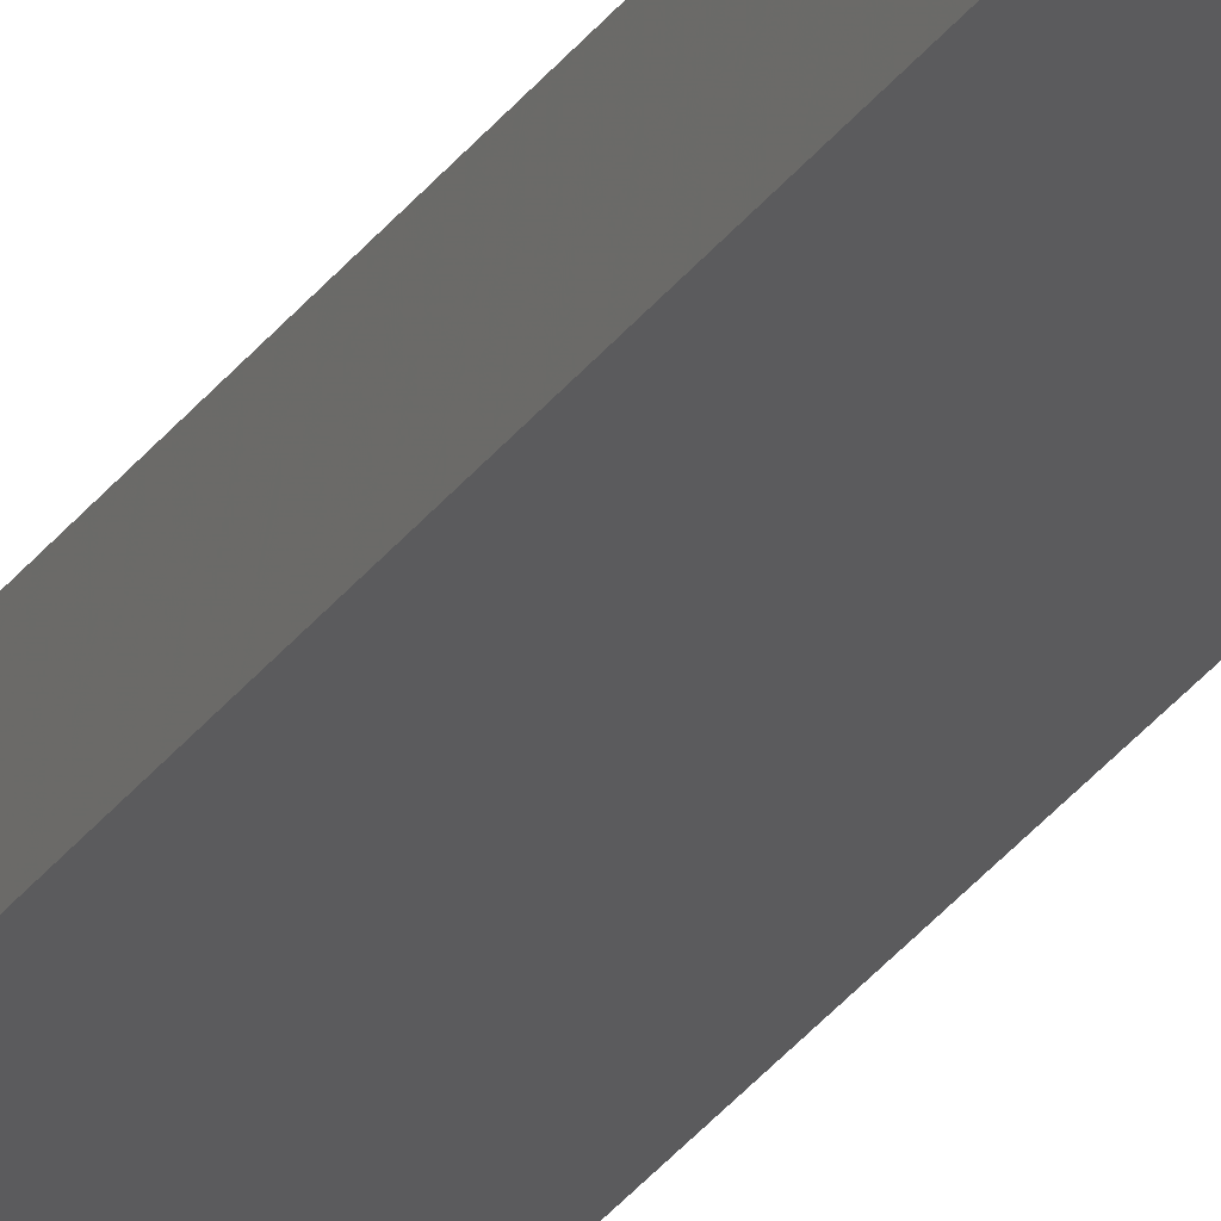
<metadata>
{"format":"stl","ext":"stl","renderer":"f3d","projection":"perspective","resolution":1024,"background":"white","views":[{"elev":-26.8,"azim":154.0,"up":"+Y"}]}
</metadata>
<code>
# stl→obj: 29 verts, 53 faces
v 0.01118 0.001234 0
v 0.01275 0.001884 0
v -8.674e-19 0.001234 0
v -3.469e-18 0 0
v 0.01414 0.01012 0
v 0.01562 0.01012 0
v 0.0134 0.003454 0
v 0.01562 0 0
v -0.007812 0.01012 0.007812
v -0.007812 0 0.007812
v -0.007812 0.01012 0.75
v -0.007812 0 0.75
v -0.006332 0.01012 0.75
v -0.007072 0.01082 0.75
v -0.006332 0.01012 0.006332
v -0.005592 0.003454 0.005592
v -0.005592 0.003454 0.75
v -0.004942 0.001884 0.75
v -0.00439 0.001481 0.00439
v -0.003372 0.001234 0.003372
v -0.003372 0.001234 0.75
v 0.01118 0.001234 0.75
v 0.01562 0 0.75
v 0.0134 0.003454 0.75
v 0.01562 0.01012 0.75
v 0.01414 0.01012 0.75
v 0.01275 0.001884 0.75
v 0.01488 0.01082 0.75
v 0.01488 0.01082 0
f 1 2 3
f 2 4 3
f 5 6 7
f 8 4 2
f 8 2 7
f 8 7 6
f 9 10 11
f 11 10 12
f 13 9 14
f 13 15 9
f 9 11 14
f 16 15 17
f 17 15 13
f 18 19 17
f 19 16 17
f 19 18 20
f 18 21 20
f 21 22 20
f 20 22 1
f 20 1 3
f 23 12 8
f 8 12 10
f 8 10 4
f 20 4 19
f 20 3 4
f 16 9 15
f 10 9 16
f 10 16 19
f 10 19 4
f 24 25 26
f 23 25 24
f 23 24 27
f 23 27 22
f 23 22 12
f 12 22 21
f 12 21 18
f 12 18 17
f 12 17 13
f 12 13 11
f 7 2 24
f 24 2 27
f 2 1 27
f 27 1 22
f 5 7 26
f 26 7 24
f 6 25 28
f 6 28 29
f 25 6 26
f 26 6 5
f 29 28 6
f 6 28 25
f 8 6 23
f 23 6 25

</code>
